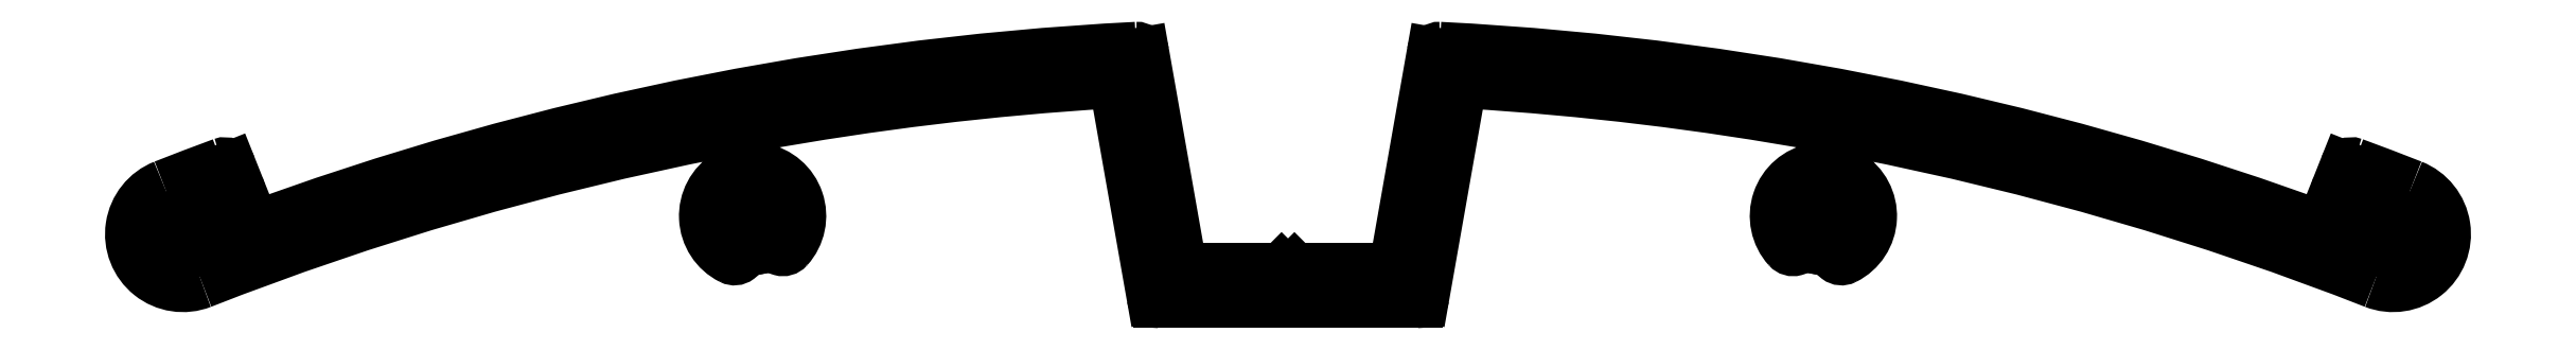
<metadata>
{"format":"dxf","ext":"dxf","renderer":"ezdxf+matplotlib","layout":"modelspace","background":"white","min_lineweight":24,"dpi":150}
</metadata>
<code>
0
SECTION
2
ENTITIES
0
ARC
8
0
10
384
20
691.3
30
0
40
0.3
50
21.72
51
110.2
0
ARC
8
0
10
433.7
20
556.7
30
0
40
143.8
50
110.2
51
111.4
0
LINE
8
0
10
384.6
20
690.6
30
0
11
384.3
21
691.4
31
0
0
ARC
8
0
10
382.1
20
688.3
30
0
40
2.4
50
111.4
51
291.4
0
ARC
8
0
10
384.4
20
690.5
30
0
40
0.3
50
290.2
51
21.72
0
ARC
8
0
10
433.7
20
556.7
30
0
40
139
50
101.1
51
111.4
0
ARC
8
0
10
433.7
20
556.7
30
0
40
142.3
50
110.2
51
111.6
0
ARC
8
0
10
407.1
20
692.8
30
0
40
0.3
50
10.68
51
101.1
0
ARC
8
0
10
381.4
20
688.7
30
0
40
0.3
50
111.6
51
201.7
0
LINE
8
0
10
407.4
20
692.9
30
0
11
407.7
21
691.4
31
0
0
LINE
8
0
10
381.6
20
687.5
30
0
11
381.1
21
688.6
31
0
0
ARC
8
0
10
407.4
20
691.3
30
0
40
0.3
50
301.8
51
10.68
0
ARC
8
0
10
381.8
20
687.6
30
0
40
0.3
50
201.7
51
291.6
0
ARC
8
0
10
408.7
20
689.2
30
0
40
2.2
50
121.8
51
243.4
0
ARC
8
0
10
433.7
20
556.7
30
0
40
140.5
50
92.89
51
111.6
0
ARC
8
0
10
407.8
20
687.5
30
0
40
0.3
50
243.4
51
10.68
0
ARC
8
0
10
426.6
20
696.7
30
0
40
0.3
50
10
51
92.89
0
LINE
8
0
10
408.1
20
687.6
30
0
11
408
21
688.1
31
0
0
LINE
8
0
10
428.6
20
686.9
30
0
11
426.9
21
696.8
31
0
0
ARC
8
0
10
407.7
20
688
30
0
40
0.3
50
10.68
51
50.63
0
ARC
8
0
10
428.9
20
687
30
0
40
0.3
50
190
51
270
0
ARC
8
0
10
408.7
20
689.2
30
0
40
1.2
50
330.7
51
230.6
0
LINE
8
0
10
433.4
20
686.7
30
0
11
428.9
21
686.7
31
0
0
ARC
8
0
10
410
20
688.5
30
0
40
0.3
50
150.7
51
190.7
0
LINE
8
0
10
433.7
20
686.4
30
0
11
433.4
21
686.7
31
0
0
LINE
8
0
10
409.7
20
688.4
30
0
11
409.8
21
687.9
31
0
0
LINE
8
0
10
434
20
686.7
30
0
11
433.7
21
686.4
31
0
0
ARC
8
0
10
410.1
20
687.9
30
0
40
0.3
50
190.7
51
317.9
0
LINE
8
0
10
438.4
20
686.7
30
0
11
434
21
686.7
31
0
0
ARC
8
0
10
408.7
20
689.2
30
0
40
2.2
50
317.9
51
79.58
0
ARC
8
0
10
438.4
20
687
30
0
40
0.3
50
270
51
350
0
ARC
8
0
10
409.1
20
691.7
30
0
40
0.3
50
190.7
51
259.6
0
LINE
8
0
10
440.5
20
696.8
30
0
11
438.7
21
686.9
31
0
0
LINE
8
0
10
408.8
20
691.6
30
0
11
408.6
21
693.1
31
0
0
ARC
8
0
10
440.8
20
696.7
30
0
40
0.3
50
87.11
51
170
0
ARC
8
0
10
408.9
20
693.2
30
0
40
0.3
50
100.3
51
190.7
0
ARC
8
0
10
433.7
20
556.7
30
0
40
140.5
50
68.4
51
87.11
0
ARC
8
0
10
433.7
20
556.7
30
0
40
139
50
93.44
51
100.3
0
ARC
8
0
10
485.5
20
687.6
30
0
40
0.3
50
248.4
51
338.3
0
ARC
8
0
10
425.4
20
695.1
30
0
40
0.3
50
10
51
93.44
0
LINE
8
0
10
486.3
20
688.6
30
0
11
485.8
21
687.5
31
0
0
LINE
8
0
10
425.7
20
695.2
30
0
11
427.4
21
685.4
31
0
0
ARC
8
0
10
486
20
688.7
30
0
40
0.3
50
338.3
51
68.4
0
ARC
8
0
10
427.7
20
685.5
30
0
40
0.3
50
190
51
270
0
ARC
8
0
10
433.7
20
556.7
30
0
40
142.3
50
68.4
51
69.76
0
LINE
8
0
10
427.7
20
685.2
30
0
11
439.7
21
685.2
31
0
0
ARC
8
0
10
483
20
690.5
30
0
40
0.3
50
158.3
51
249.8
0
ARC
8
0
10
439.7
20
685.5
30
0
40
0.3
50
270
51
350
0
LINE
8
0
10
483.1
20
691.4
30
0
11
482.7
21
690.6
31
0
0
LINE
8
0
10
440
20
685.4
30
0
11
441.7
21
695.2
31
0
0
ARC
8
0
10
483.4
20
691.3
30
0
40
0.3
50
69.75
51
158.3
0
ARC
8
0
10
442
20
695.1
30
0
40
0.3
50
86.56
51
170
0
ARC
8
0
10
433.7
20
556.7
30
0
40
143.8
50
68.6
51
69.75
0
ARC
8
0
10
433.7
20
556.7
30
0
40
139
50
79.69
51
86.56
0
ARC
8
0
10
485.3
20
688.3
30
0
40
2.4
50
248.6
51
68.6
0
ARC
8
0
10
458.5
20
693.2
30
0
40
0.3
50
349.3
51
79.69
0
ARC
8
0
10
433.7
20
556.7
30
0
40
139
50
68.6
51
78.94
0
LINE
8
0
10
458.8
20
693.1
30
0
11
458.5
21
691.6
31
0
0
ARC
8
0
10
460.3
20
692.8
30
0
40
0.3
50
78.94
51
169.3
0
ARC
8
0
10
458.2
20
691.7
30
0
40
0.3
50
280.4
51
349.3
0
LINE
8
0
10
459.7
20
691.4
30
0
11
460
21
692.9
31
0
0
ARC
8
0
10
458.7
20
689.2
30
0
40
2.2
50
100.4
51
222.1
0
ARC
8
0
10
460
20
691.3
30
0
40
0.3
50
169.3
51
238.2
0
ARC
8
0
10
457.3
20
687.9
30
0
40
0.3
50
222.1
51
349.3
0
ARC
8
0
10
458.7
20
689.2
30
0
40
2.2
50
296.6
51
58.22
0
LINE
8
0
10
457.6
20
687.9
30
0
11
457.7
21
688.4
31
0
0
ARC
8
0
10
459.5
20
687.5
30
0
40
0.3
50
169.3
51
296.6
0
ARC
8
0
10
457.4
20
688.5
30
0
40
0.3
50
349.3
51
29.26
0
LINE
8
0
10
459.3
20
688.1
30
0
11
459.2
21
687.6
31
0
0
ARC
8
0
10
458.7
20
689.2
30
0
40
1.2
50
309.4
51
209.3
0
ARC
8
0
10
459.6
20
688
30
0
40
0.3
50
129.4
51
169.3
0
ENDSEC
0
EOF

</code>
